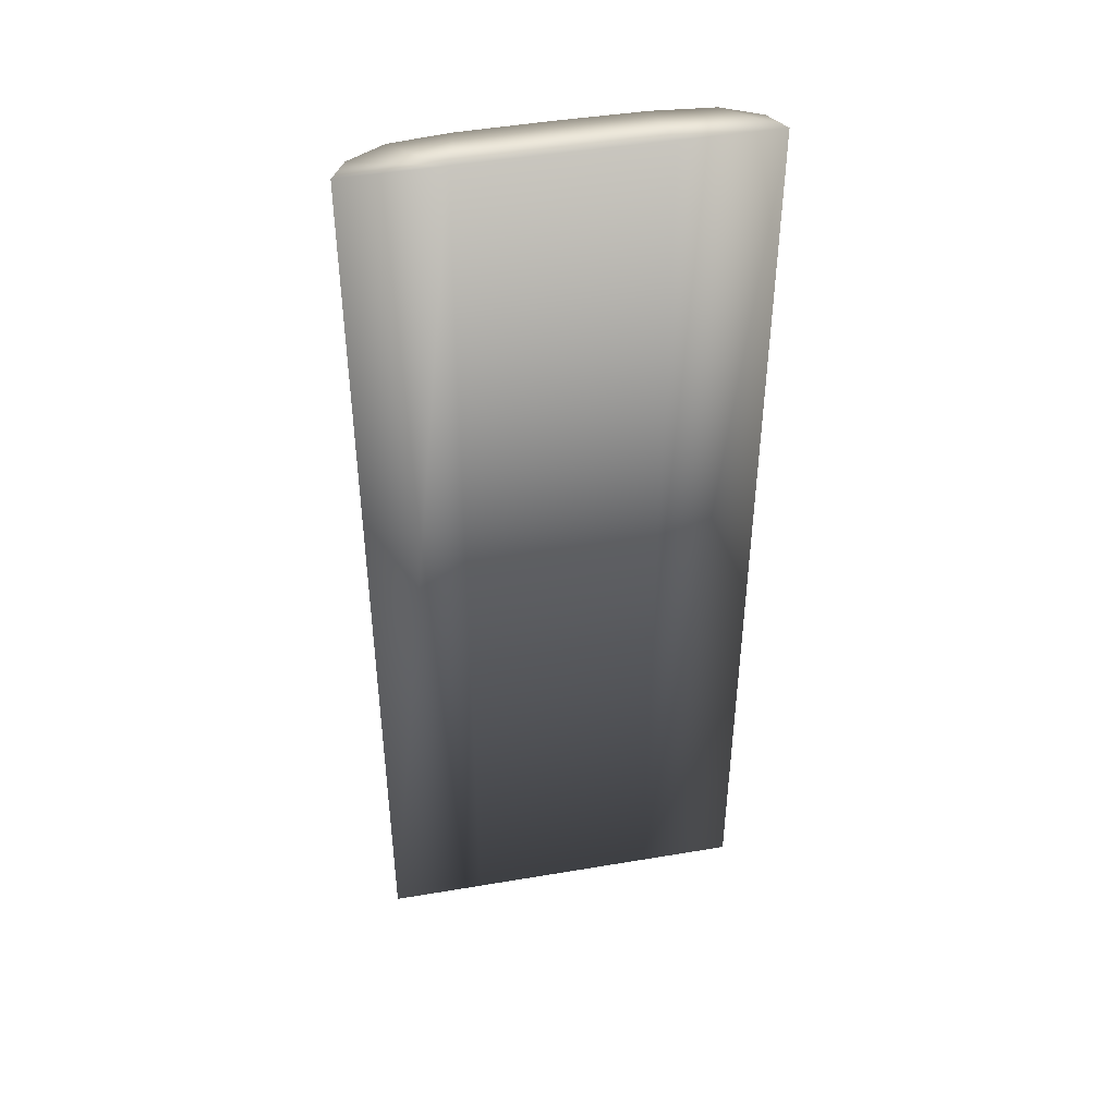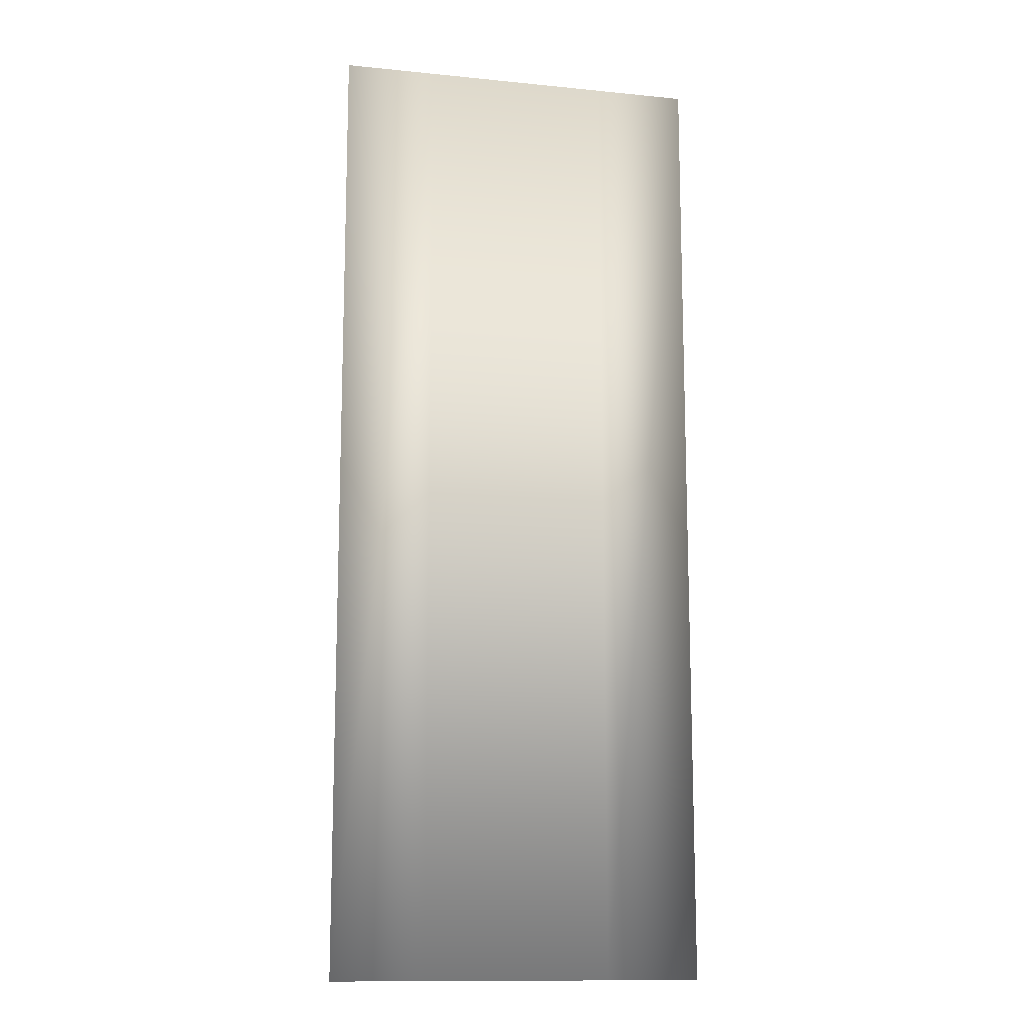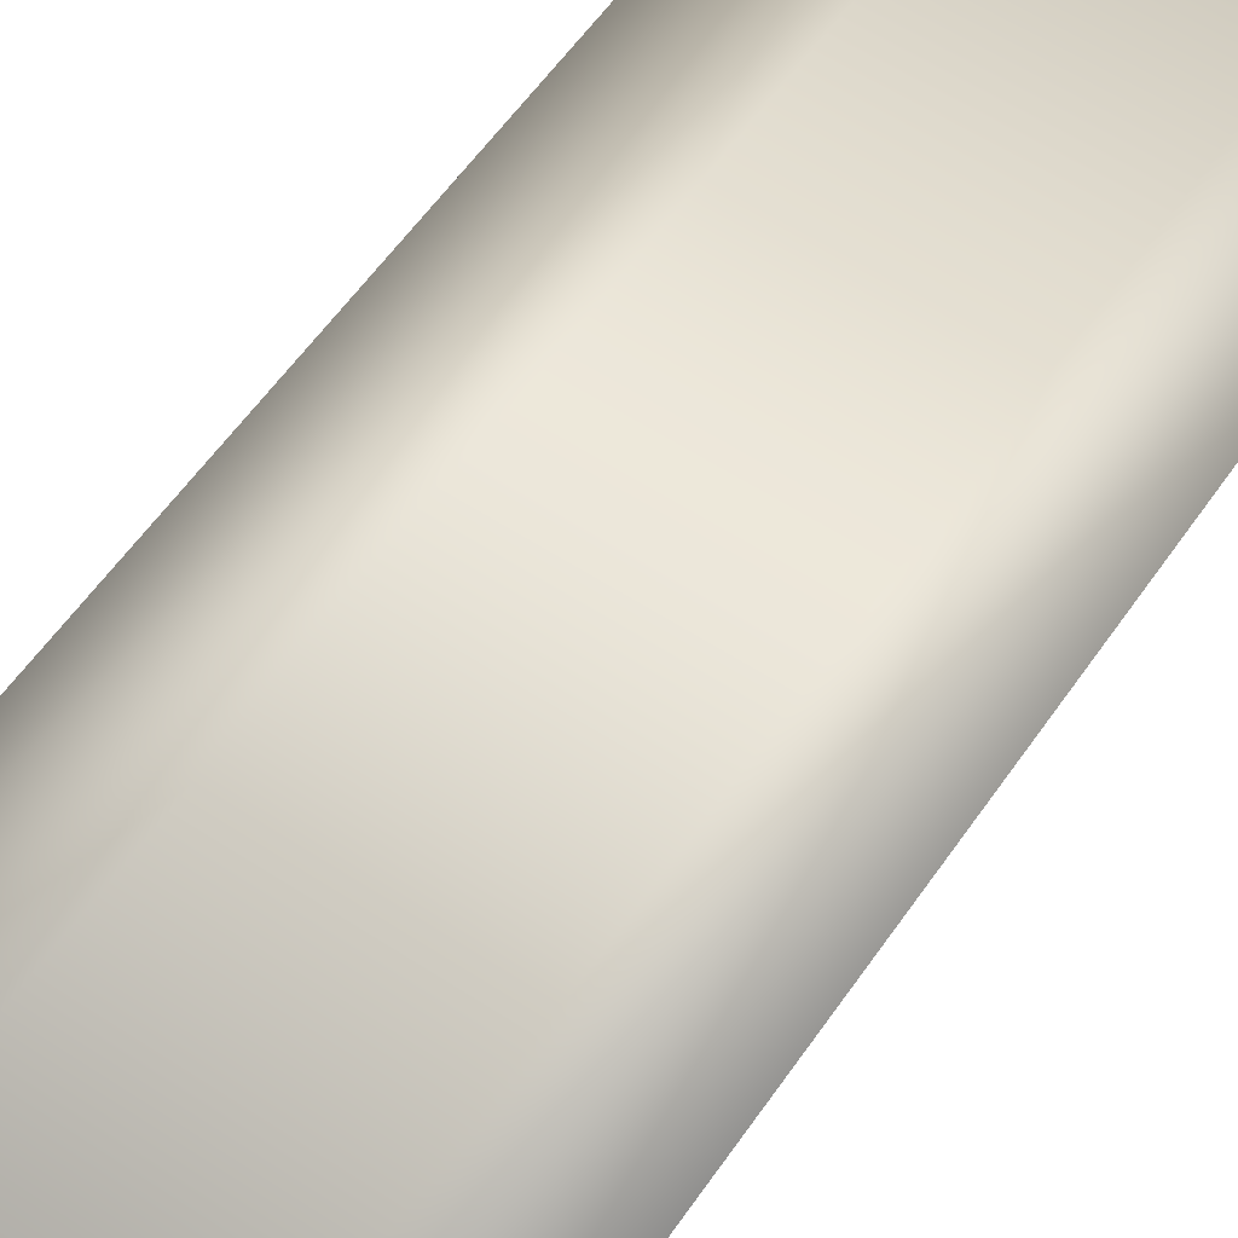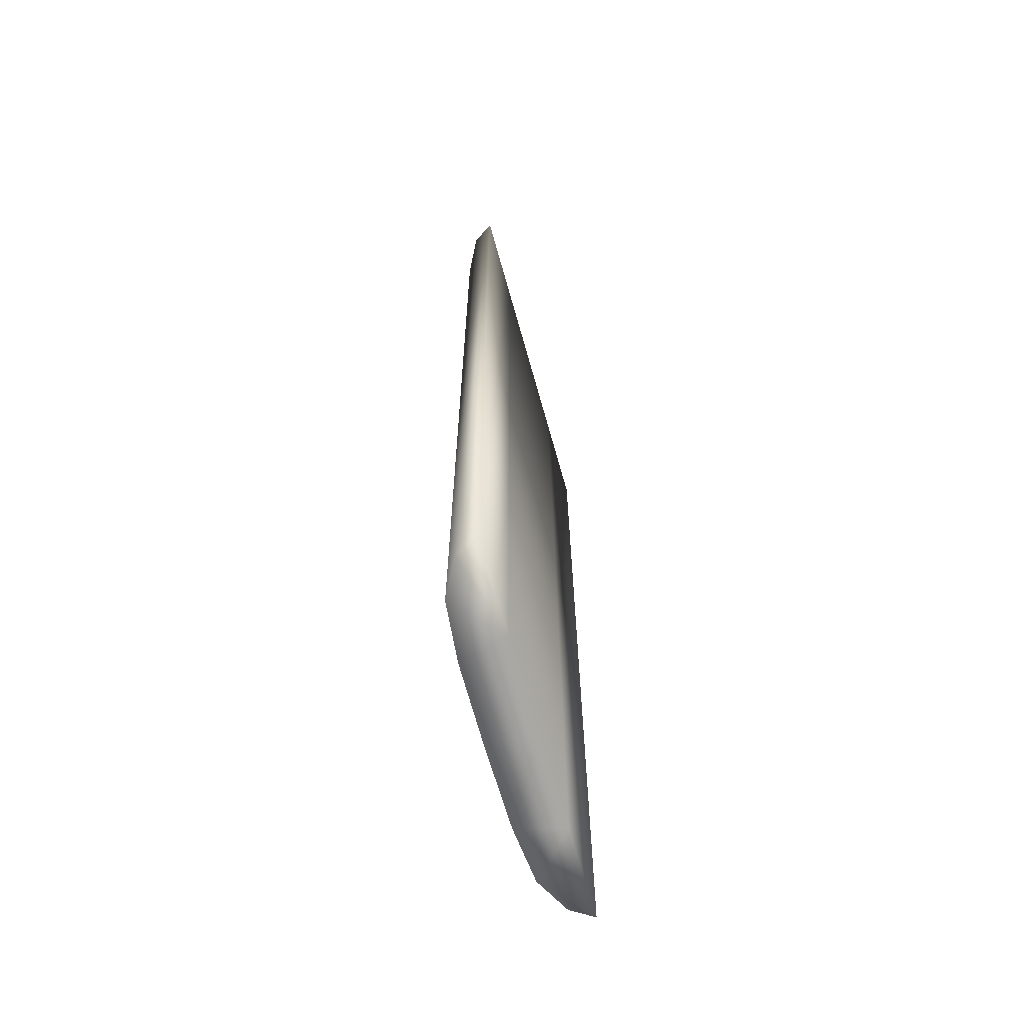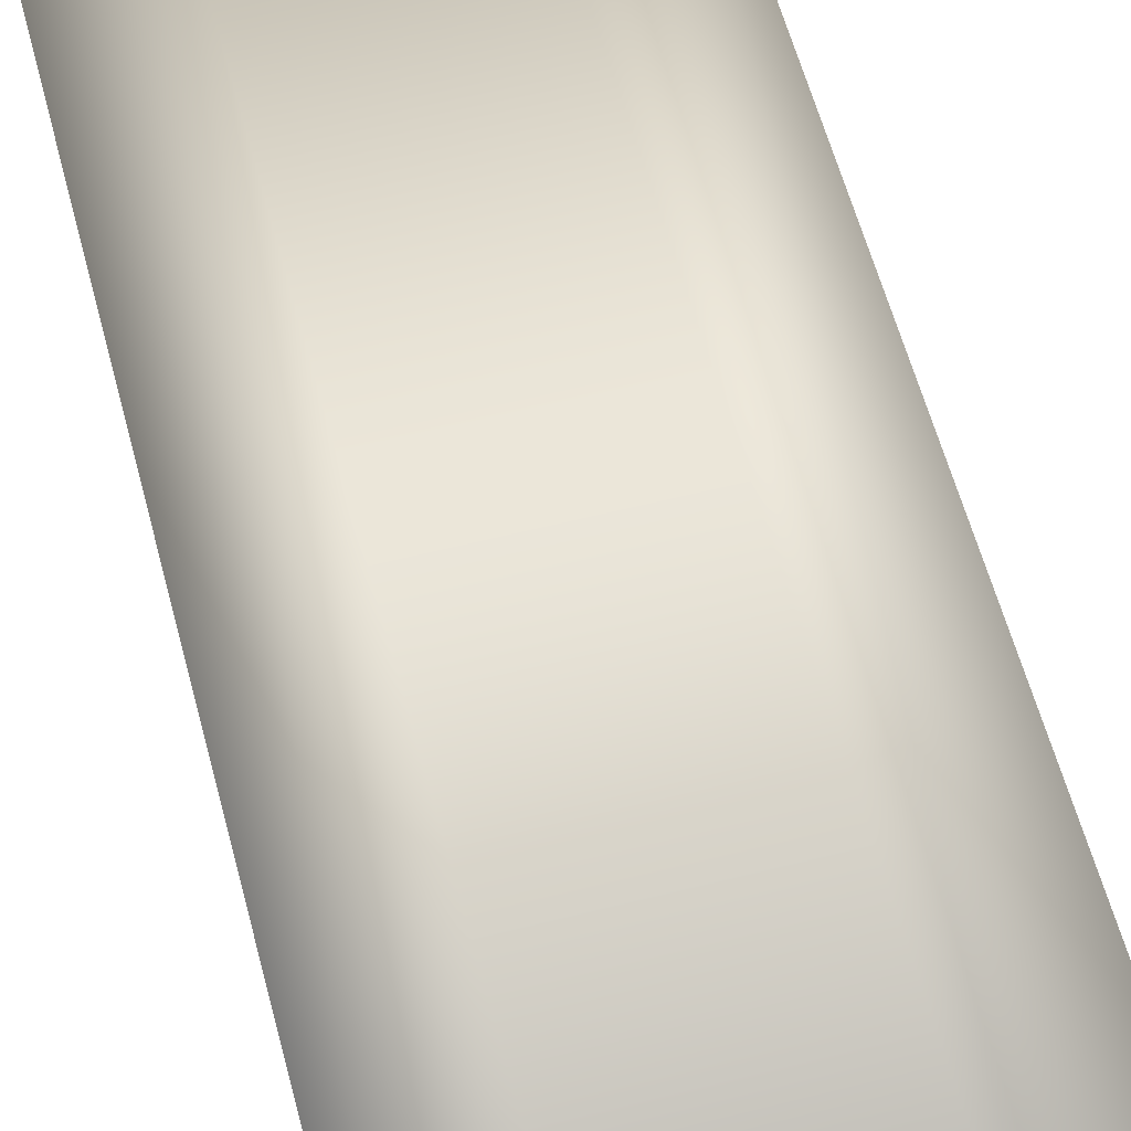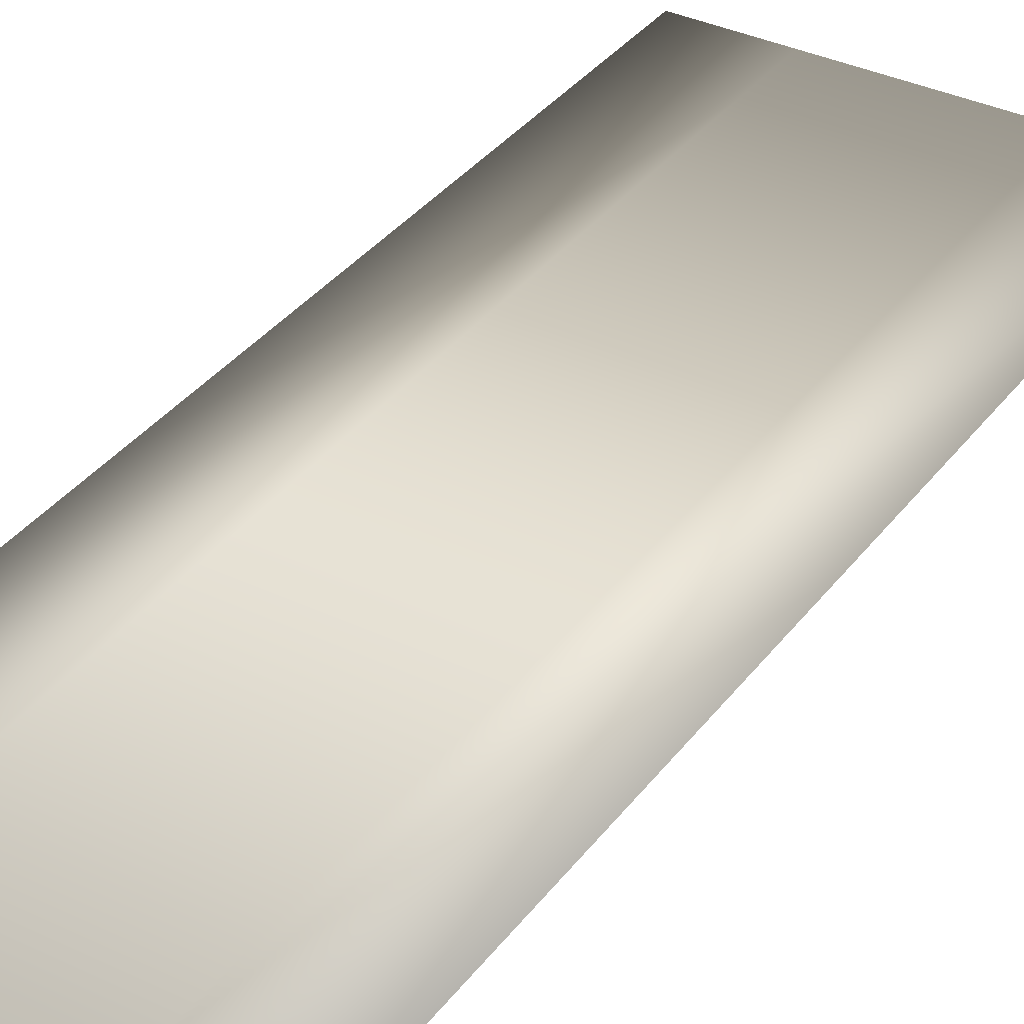
<metadata>
{"format":"obj","ext":"obj","renderer":"f3d","projection":"perspective","resolution":1024,"background":"white","views":[{"elev":45.2,"azim":168.9,"up":"+Z"},{"elev":-12.9,"azim":167.0,"up":"+Z"},{"elev":57.6,"azim":-145.8,"up":"+Y"},{"elev":-66.9,"azim":105.6,"up":"+Z"},{"elev":58.5,"azim":-14.7,"up":"+Y"},{"elev":35.8,"azim":-148.0,"up":"+Y"}]}
</metadata>
<code>
g mdlVendingMachineGlass
v -0.5377 -0.7534 3.234
v -0.6334 -0.6747 3.234
v -0.4511 -0.6747 3.234
v -0.4511 -0.6747 3.234
v -0.4272 -0.7644 3.234
v -0.5377 -0.7534 3.234
v -0.2687 -0.7661 3.234
v -0.2687 -0.6747 3.234
v -0.1102 -0.7644 3.234
v -0.08637 -0.6747 3.234
v -0.2687 -0.6747 1.352
v -0.4515 -0.6747 1.352
v -0.08598 -0.6747 1.352
v -0.6334 -0.6747 3.234
v -0.6342 -0.6747 1.352
v -0.08637 -0.6747 3.234
v -0.606 -0.7172 3.234
v -0.5377 -0.7534 3.234
v -0.6067 -0.7172 1.352
v -0.5383 -0.7534 1.352
v 0.09677 -0.6747 1.352
v 0.06928 -0.7172 1.352
v 0.0009081 -0.7534 1.352
v 0.09597 -0.6747 3.234
v 0.06855 -0.7172 3.234
v -0.08598 -0.6747 1.352
v -0.1099 -0.7644 1.352
v 0.0009081 -0.7534 1.352
v -0.2687 -0.7661 1.352
v -0.2687 -0.6747 1.352
v -0.4275 -0.7644 1.352
v -0.4515 -0.6747 1.352
v -0.5383 -0.7534 1.352
v -0.6342 -0.6747 1.352
v -0.2687 -0.7661 3.234
v -0.4272 -0.7644 3.234
v -0.5377 -0.7534 3.234
v -0.5383 -0.7534 1.352
v -0.606 -0.7172 3.234
v -0.6067 -0.7172 1.352
v -0.1102 -0.7644 3.234
v 0.0009081 -0.7534 1.352
v 0.0002198 -0.7534 3.234
v 0.06928 -0.7172 1.352
v 0.06855 -0.7172 3.234
g mdlVendingMachineGlass_0
f 3 2 1
f 6 5 4
f 4 5 7
f 8 4 7
f 8 7 9
f 10 8 9
f 4 8 11
f 12 4 11
f 11 8 13
f 14 4 12
f 15 14 12
f 8 16 13
f 14 15 17
f 14 17 18
f 15 19 17
f 20 19 15
f 13 16 21
f 13 21 22
f 22 23 13
f 16 24 21
f 21 24 22
f 25 24 16
f 24 25 22
f 28 27 26
f 26 27 29
f 30 26 29
f 30 29 31
f 32 30 31
f 32 31 33
f 33 34 32
f 35 29 27
f 35 36 29
f 36 31 29
f 36 37 31
f 37 38 31
f 37 39 38
f 39 40 38
f 41 35 27
f 41 27 42
f 43 41 42
f 42 44 43
f 10 41 43
f 44 45 43
f 10 43 45

</code>
